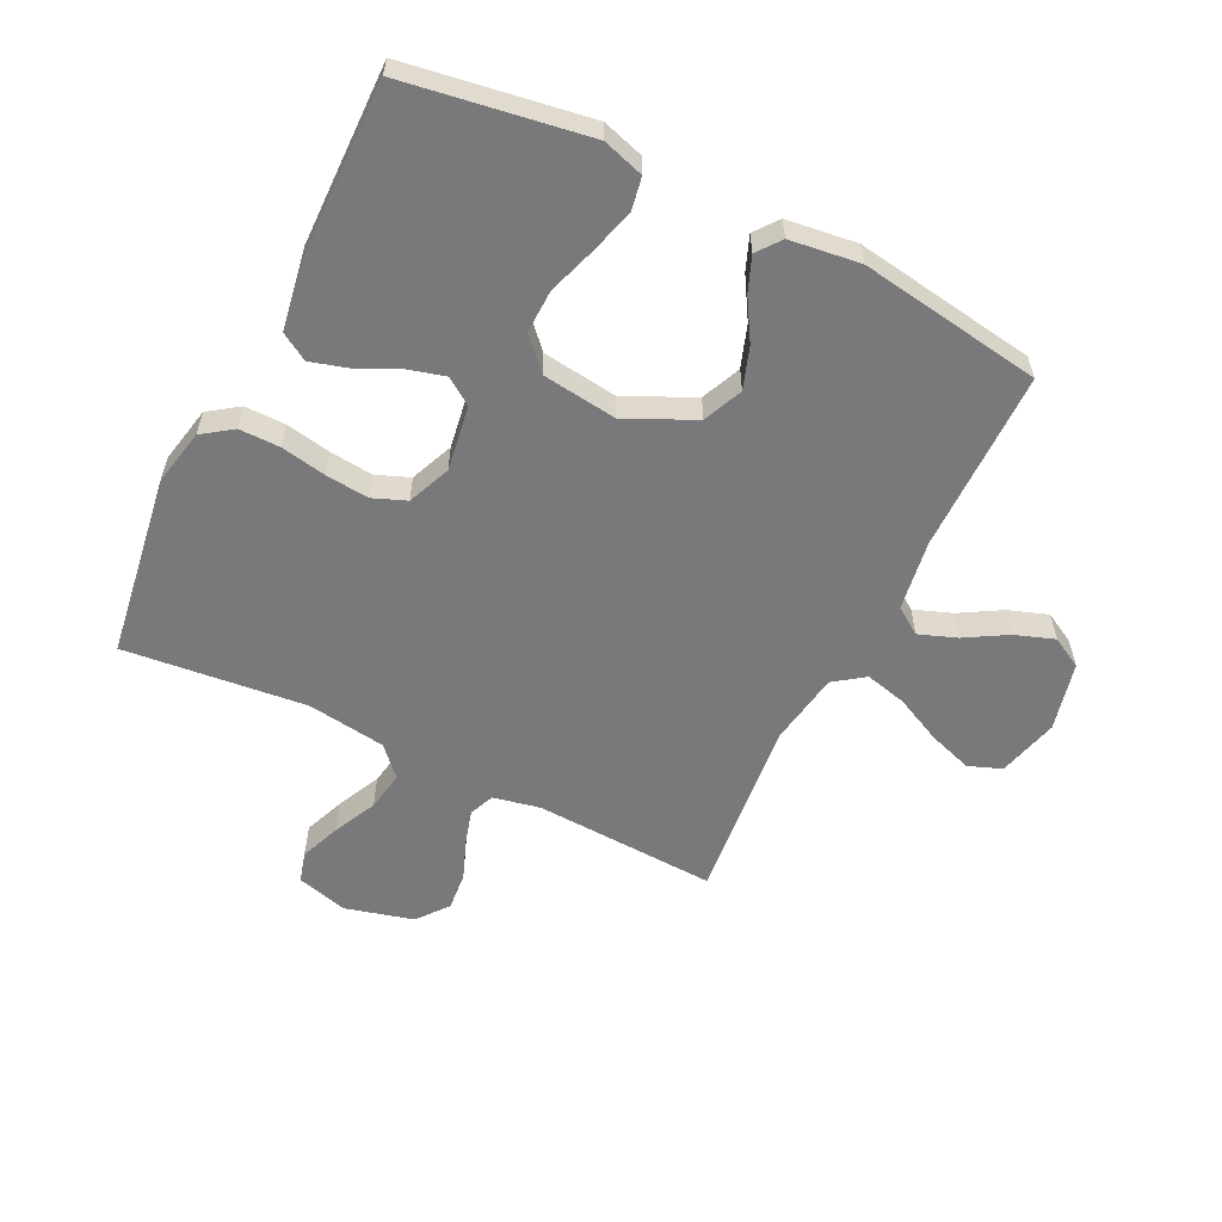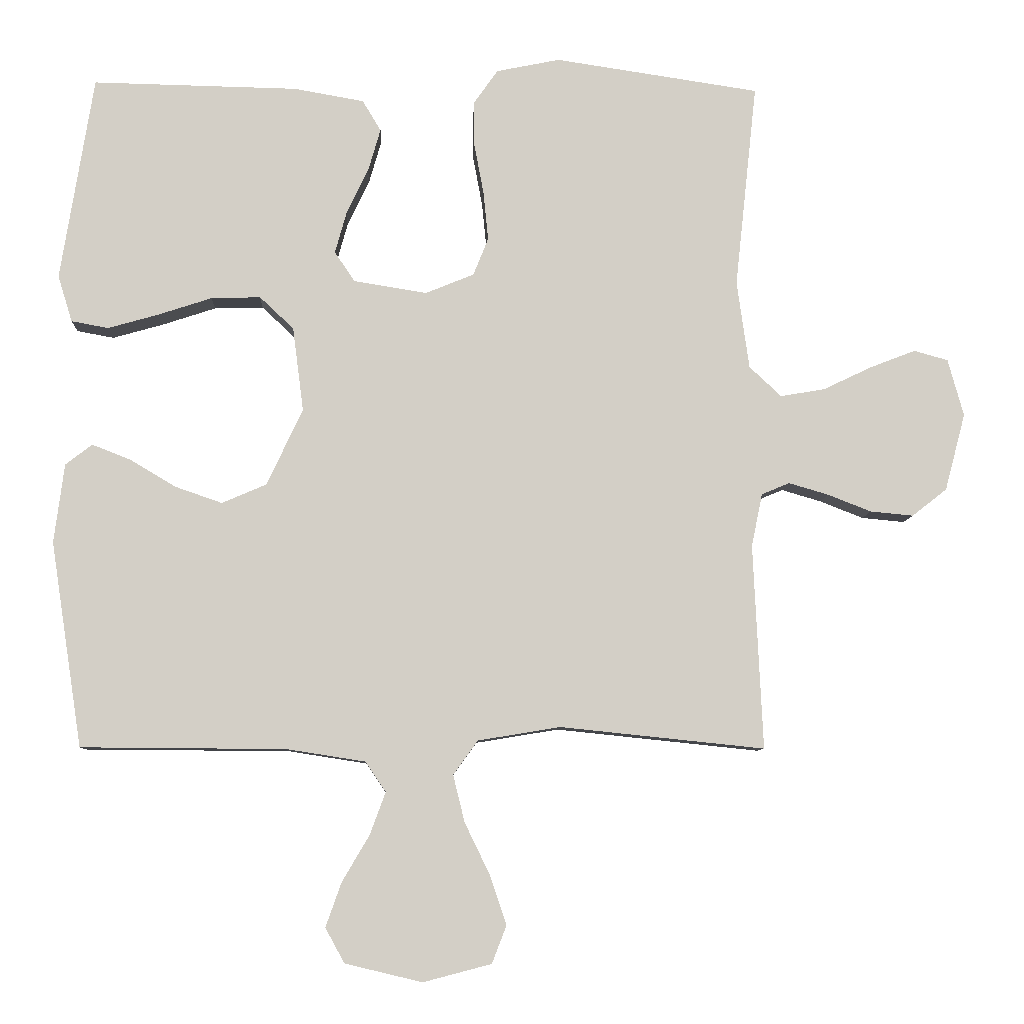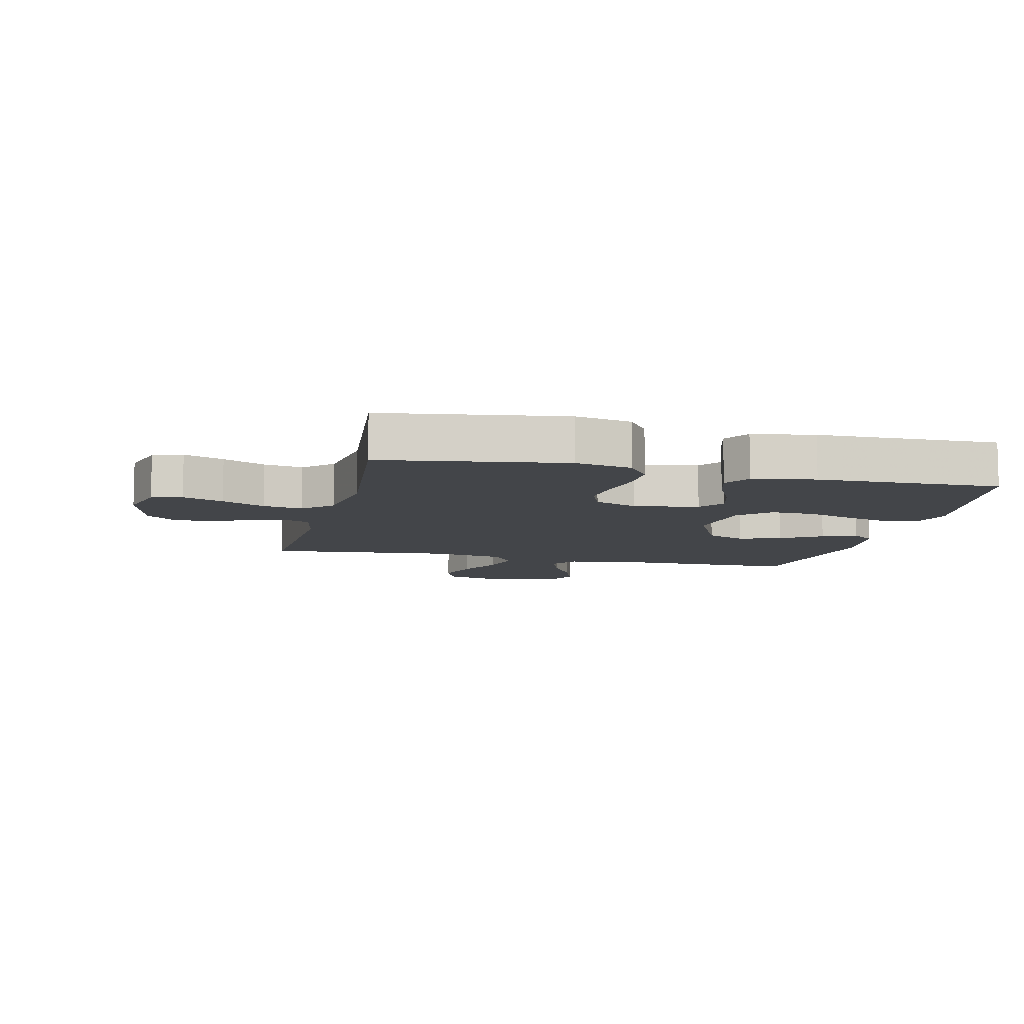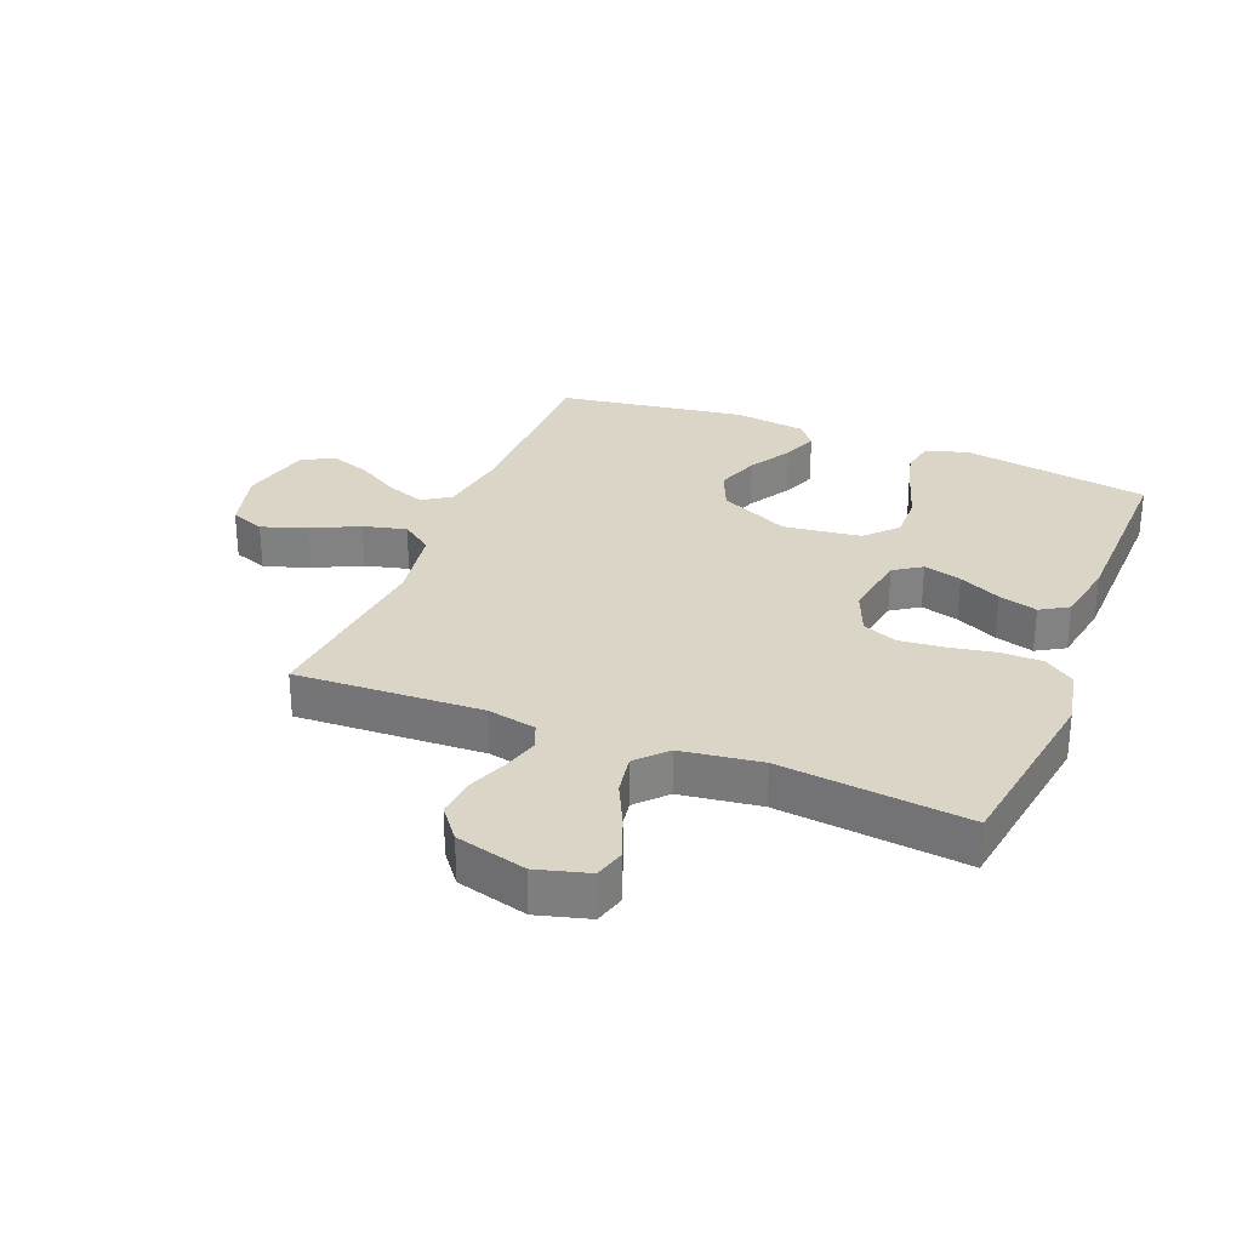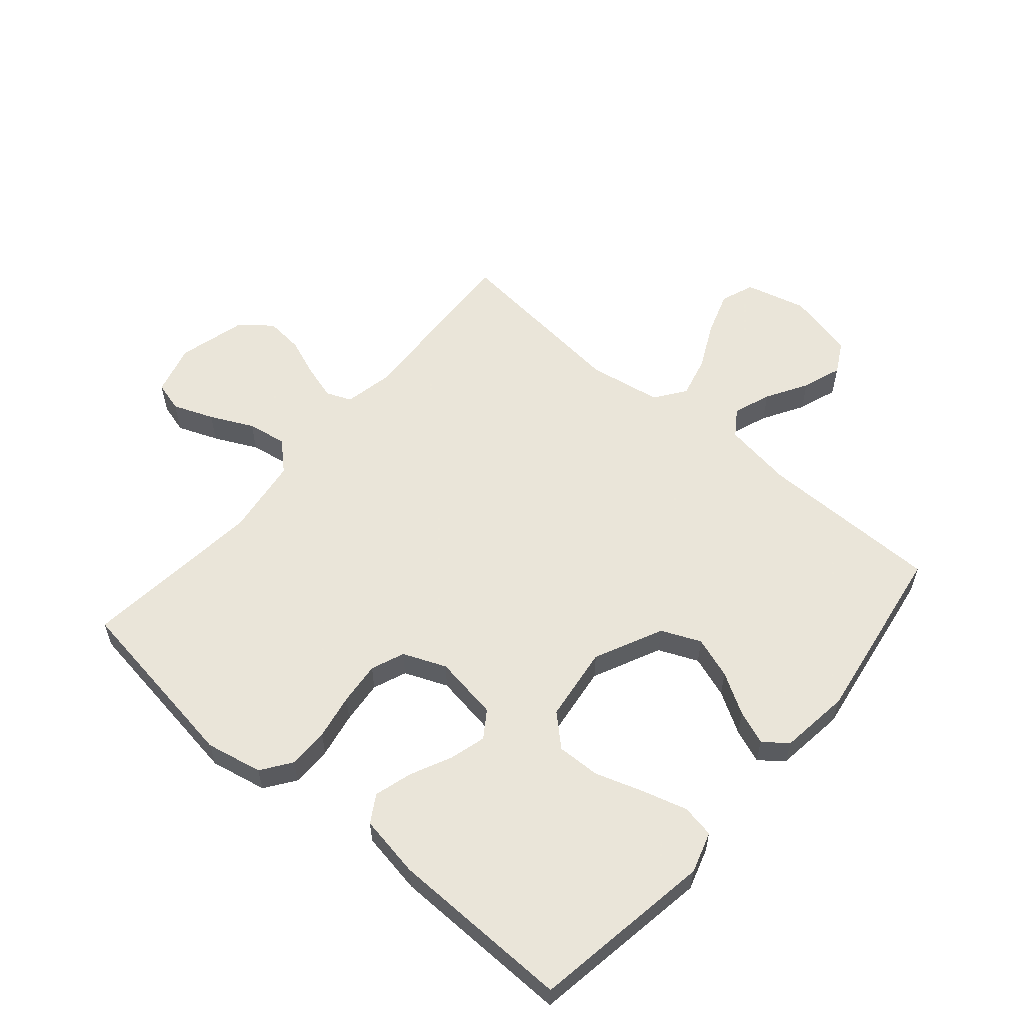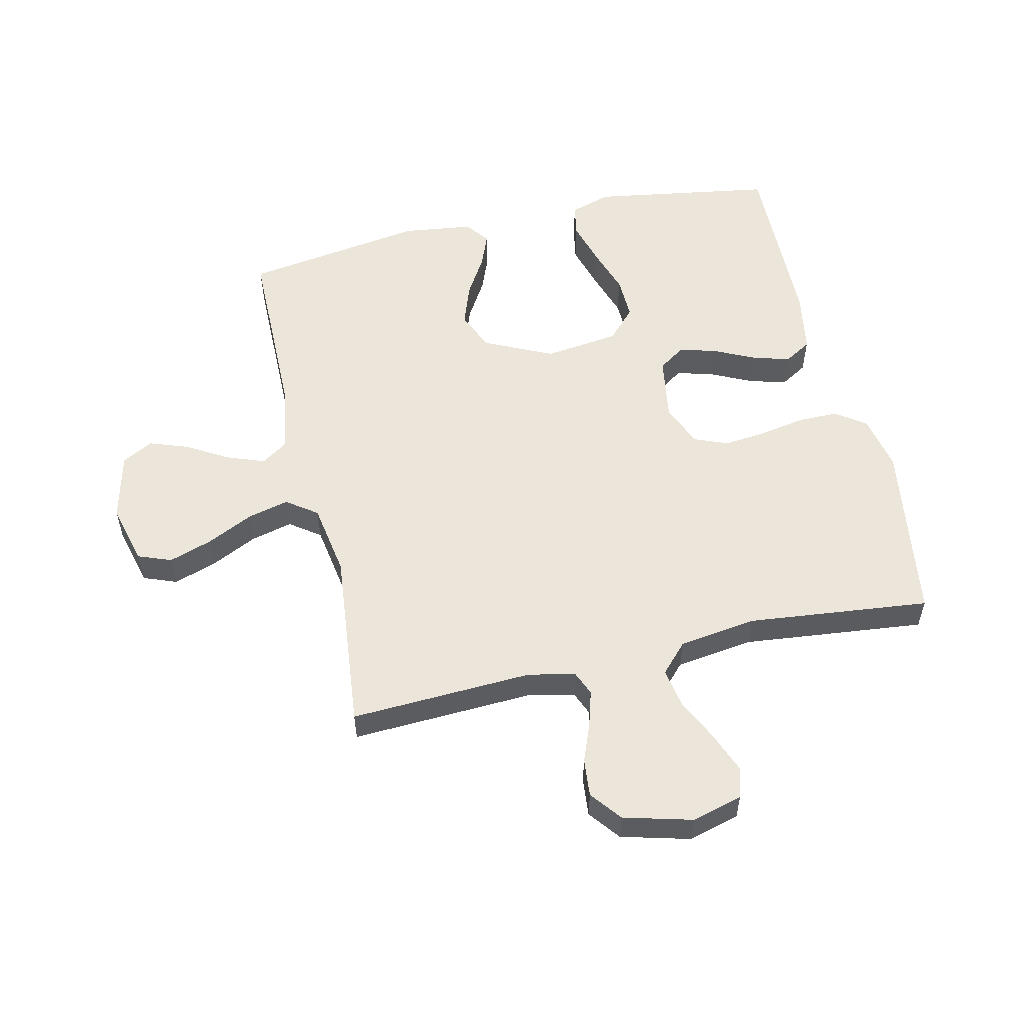
<metadata>
{"format":"obj","ext":"obj","renderer":"f3d","projection":"perspective","resolution":1024,"background":"white","views":[{"elev":-57.9,"azim":63.7,"up":"+Y"},{"elev":-8.0,"azim":177.6,"up":"+Z"},{"elev":-8.9,"azim":-13.4,"up":"+Y"},{"elev":29.6,"azim":-68.2,"up":"+Y"},{"elev":57.7,"azim":40.5,"up":"+Y"},{"elev":55.2,"azim":-102.9,"up":"+Y"}]}
</metadata>
<code>
v -0.5 0.07 -0.5
v -0.486 0.07 -0.2
v -0.502 0.07 -0.122
v -0.543 0.07 -0.105
v -0.601 0.07 -0.122
v -0.665 0.07 -0.147
v -0.728 0.07 -0.153
v -0.779 0.07 -0.113
v -0.809 0.07 0
v -0.786 0.07 0.084
v -0.736 0.07 0.098
v -0.669 0.07 0.072
v -0.598 0.07 0.038
v -0.533 0.07 0.027
v -0.486 0.07 0.071
v -0.468 0.07 0.2
v -0.5 0.07 0.5
v -0.2 0.07 0.545
v -0.107 0.07 0.526
v -0.072 0.07 0.477
v -0.072 0.07 0.41
v -0.086 0.07 0.335
v -0.093 0.07 0.264
v -0.071 0.07 0.209
v 0 0.07 0.18
v 0.107 0.07 0.197
v 0.137 0.07 0.241
v 0.12 0.07 0.302
v 0.088 0.07 0.369
v 0.07 0.07 0.431
v 0.097 0.07 0.476
v 0.2 0.07 0.494
v 0.5 0.07 0.5
v 0.548 0.07 0.2
v 0.527 0.07 0.132
v 0.473 0.07 0.122
v 0.399 0.07 0.143
v 0.32 0.07 0.169
v 0.248 0.07 0.171
v 0.198 0.07 0.124
v 0.182 0.07 0
v 0.235 0.07 -0.112
v 0.3 0.07 -0.14
v 0.369 0.07 -0.116
v 0.436 0.07 -0.076
v 0.492 0.07 -0.054
v 0.531 0.07 -0.084
v 0.546 0.07 -0.2
v 0.5 0.07 -0.5
v 0.2 0.07 -0.502
v 0.085 0.07 -0.52
v 0.055 0.07 -0.564
v 0.078 0.07 -0.626
v 0.118 0.07 -0.694
v 0.141 0.07 -0.759
v 0.113 0.07 -0.81
v 0 0.07 -0.837
v -0.1 0.07 -0.811
v -0.121 0.07 -0.756
v -0.097 0.07 -0.684
v -0.06 0.07 -0.608
v -0.043 0.07 -0.539
v -0.079 0.07 -0.489
v -0.2 0.07 -0.469
v -0.5 0 -0.5
v -0.486 0 -0.2
v -0.502 0 -0.122
v -0.543 0 -0.105
v -0.601 0 -0.122
v -0.665 0 -0.147
v -0.728 0 -0.153
v -0.779 0 -0.113
v -0.809 0 0
v -0.786 0 0.084
v -0.736 0 0.098
v -0.669 0 0.072
v -0.598 0 0.038
v -0.533 0 0.027
v -0.486 0 0.071
v -0.468 0 0.2
v -0.5 0 0.5
v -0.2 0 0.545
v -0.107 0 0.526
v -0.072 0 0.477
v -0.072 0 0.41
v -0.086 0 0.335
v -0.093 0 0.264
v -0.071 0 0.209
v 0 0 0.18
v 0.107 0 0.197
v 0.137 0 0.241
v 0.12 0 0.302
v 0.088 0 0.369
v 0.07 0 0.431
v 0.097 0 0.476
v 0.2 0 0.494
v 0.5 0 0.5
v 0.548 0 0.2
v 0.527 0 0.132
v 0.473 0 0.122
v 0.399 0 0.143
v 0.32 0 0.169
v 0.248 0 0.171
v 0.198 0 0.124
v 0.182 0 0
v 0.235 0 -0.112
v 0.3 0 -0.14
v 0.369 0 -0.116
v 0.436 0 -0.076
v 0.492 0 -0.054
v 0.531 0 -0.084
v 0.546 0 -0.2
v 0.5 0 -0.5
v 0.2 0 -0.502
v 0.085 0 -0.52
v 0.055 0 -0.564
v 0.078 0 -0.626
v 0.118 0 -0.694
v 0.141 0 -0.759
v 0.113 0 -0.81
v 0 0 -0.837
v -0.1 0 -0.811
v -0.121 0 -0.756
v -0.097 0 -0.684
v -0.06 0 -0.608
v -0.043 0 -0.539
v -0.079 0 -0.489
v -0.2 0 -0.469
f 59 60 61
f 58 59 61
f 57 58 61
f 56 57 61
f 55 56 61
f 54 55 61
f 53 54 61
f 52 53 61 62
f 51 52 62 63
f 48 49 50
f 47 48 50
f 46 47 50
f 45 46 50
f 44 45 50
f 50 51 63
f 44 50 63
f 43 44 63
f 36 37 38
f 35 36 38
f 34 35 38
f 33 34 38
f 32 33 38
f 31 32 38
f 30 31 38
f 29 30 38
f 28 29 38
f 27 28 38 39
f 26 27 39 40
f 20 21 22
f 19 20 22
f 18 19 22
f 17 18 22
f 16 17 22
f 15 16 22 23
f 14 15 23 24
f 11 12 13
f 10 11 13
f 9 10 13
f 8 9 13
f 7 8 13
f 6 7 13
f 5 6 13
f 4 5 13 14
f 14 24 25
f 4 14 25
f 3 4 25
f 64 1 2
f 64 2 3
f 63 64 3
f 43 63 3
f 42 43 3
f 41 42 3 25
f 25 26 40 41
f 125 124 123
f 125 123 122
f 125 122 121
f 125 121 120
f 125 120 119
f 125 119 118
f 125 118 117
f 126 125 117 116
f 127 126 116 115
f 114 113 112
f 114 112 111
f 114 111 110
f 114 110 109
f 114 109 108
f 127 115 114
f 127 114 108
f 127 108 107
f 102 101 100
f 102 100 99
f 102 99 98
f 102 98 97
f 102 97 96
f 102 96 95
f 102 95 94
f 102 94 93
f 102 93 92
f 103 102 92 91
f 104 103 91 90
f 86 85 84
f 86 84 83
f 86 83 82
f 86 82 81
f 86 81 80
f 87 86 80 79
f 88 87 79 78
f 77 76 75
f 77 75 74
f 77 74 73
f 77 73 72
f 77 72 71
f 77 71 70
f 77 70 69
f 78 77 69 68
f 89 88 78
f 89 78 68
f 89 68 67
f 66 65 128
f 67 66 128
f 67 128 127
f 67 127 107
f 67 107 106
f 89 67 106 105
f 105 104 90 89
f 1 65 66 2
f 2 66 67 3
f 3 67 68 4
f 4 68 69 5
f 5 69 70 6
f 6 70 71 7
f 7 71 72 8
f 8 72 73 9
f 9 73 74 10
f 10 74 75 11
f 11 75 76 12
f 12 76 77 13
f 13 77 78 14
f 14 78 79 15
f 15 79 80 16
f 16 80 81 17
f 17 81 82 18
f 18 82 83 19
f 19 83 84 20
f 20 84 85 21
f 21 85 86 22
f 22 86 87 23
f 23 87 88 24
f 24 88 89 25
f 25 89 90 26
f 26 90 91 27
f 27 91 92 28
f 28 92 93 29
f 29 93 94 30
f 30 94 95 31
f 31 95 96 32
f 32 96 97 33
f 33 97 98 34
f 34 98 99 35
f 35 99 100 36
f 36 100 101 37
f 37 101 102 38
f 38 102 103 39
f 39 103 104 40
f 40 104 105 41
f 41 105 106 42
f 42 106 107 43
f 43 107 108 44
f 44 108 109 45
f 45 109 110 46
f 46 110 111 47
f 47 111 112 48
f 48 112 113 49
f 49 113 114 50
f 50 114 115 51
f 51 115 116 52
f 52 116 117 53
f 53 117 118 54
f 54 118 119 55
f 55 119 120 56
f 56 120 121 57
f 57 121 122 58
f 58 122 123 59
f 59 123 124 60
f 60 124 125 61
f 61 125 126 62
f 62 126 127 63
f 63 127 128 64
f 64 128 65 1

</code>
